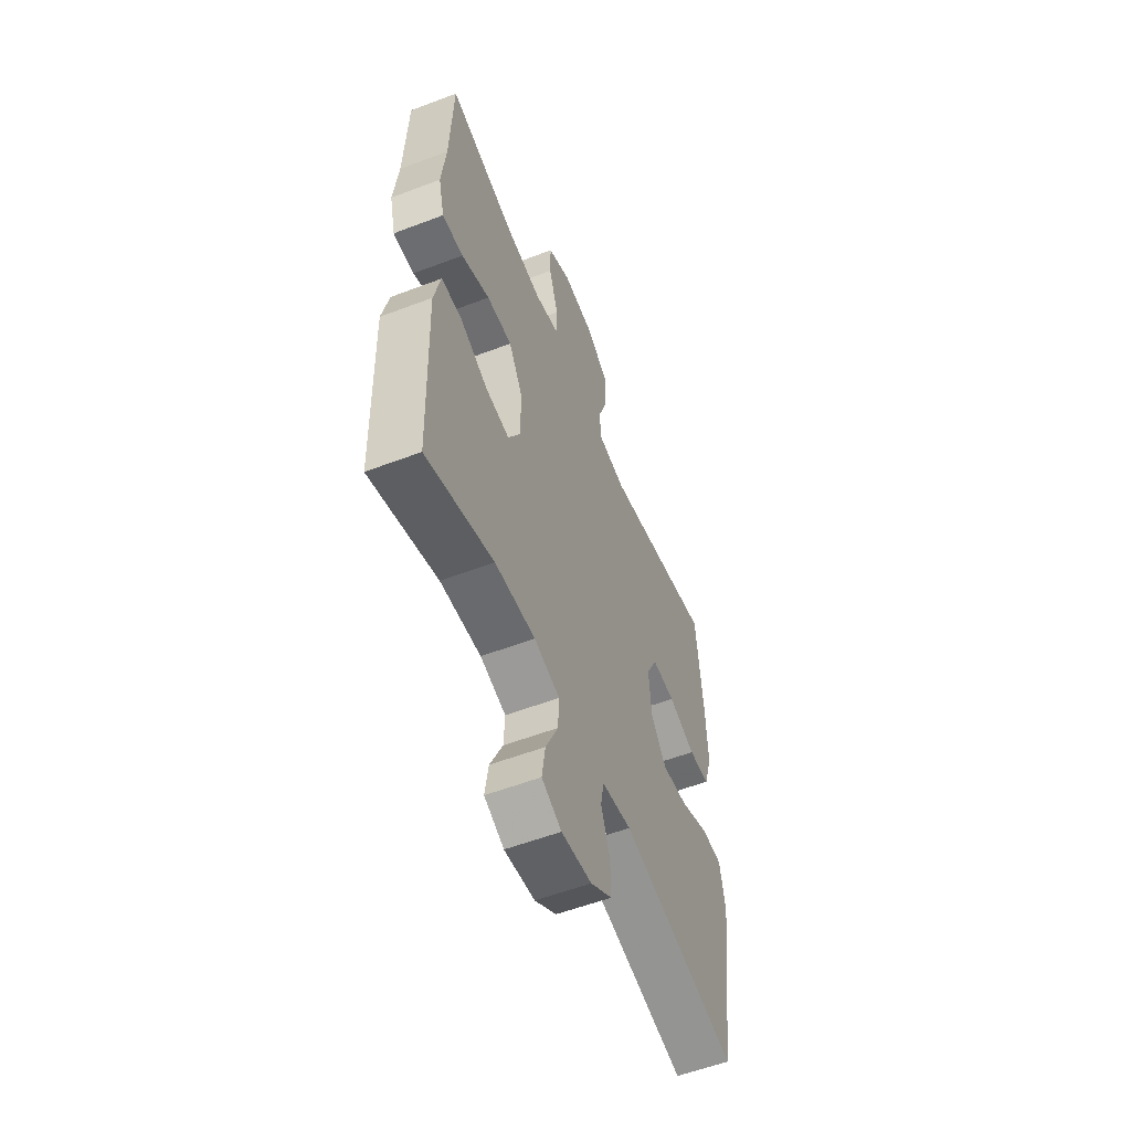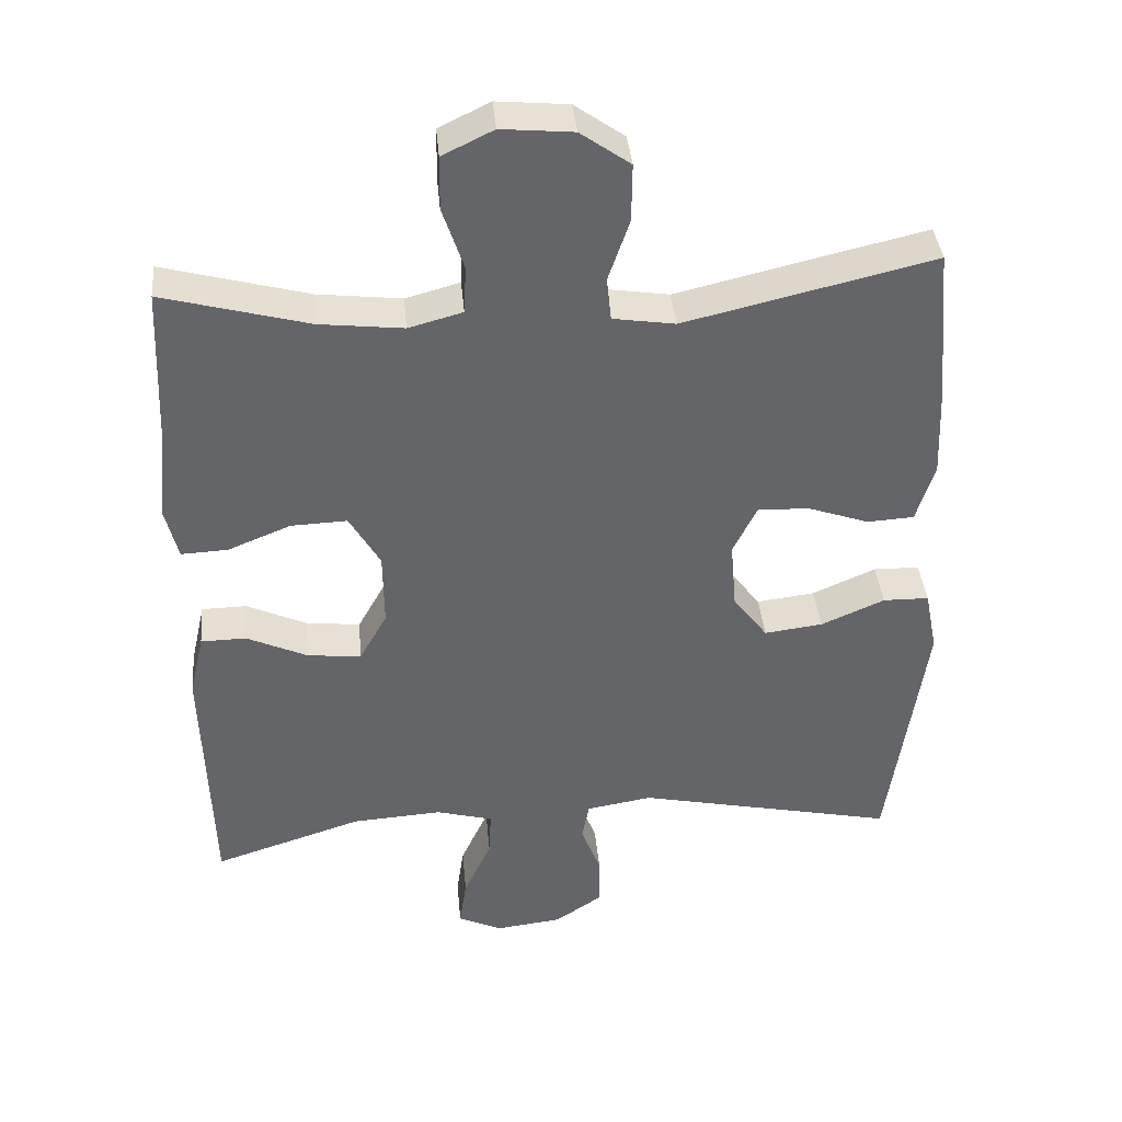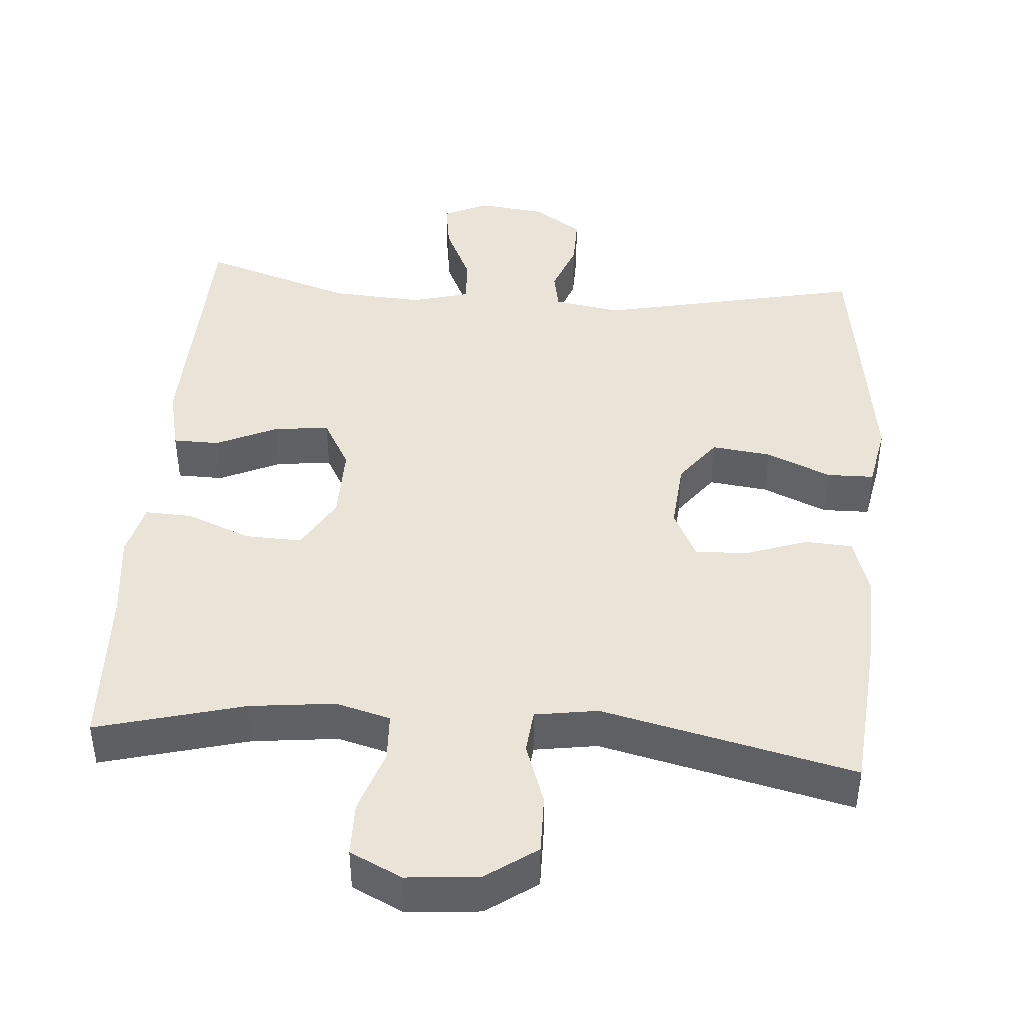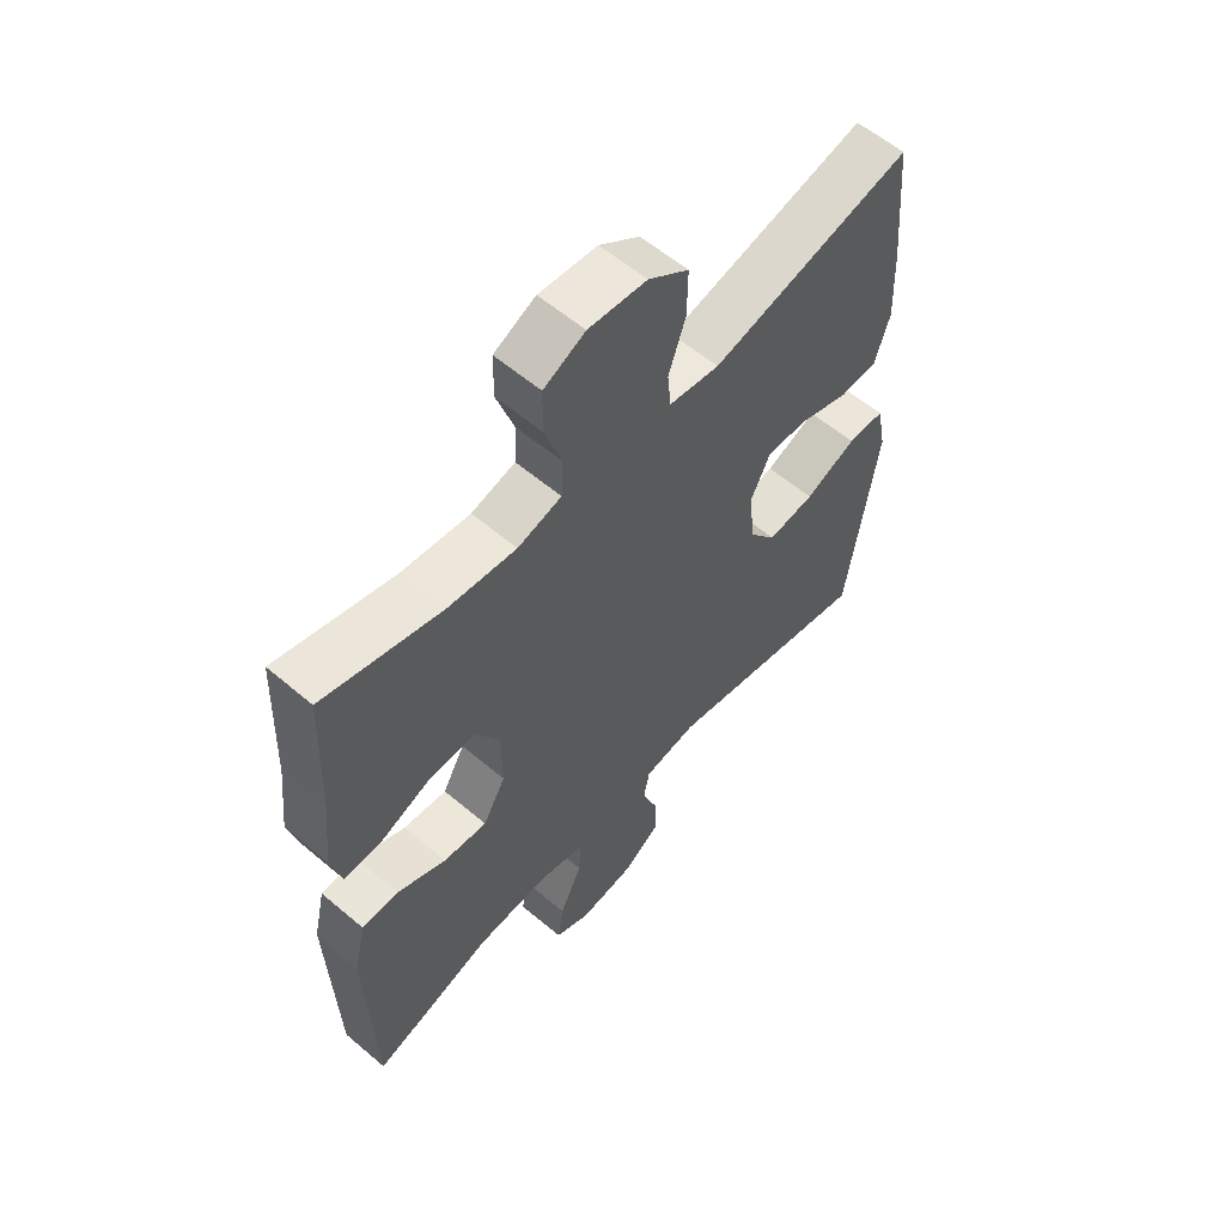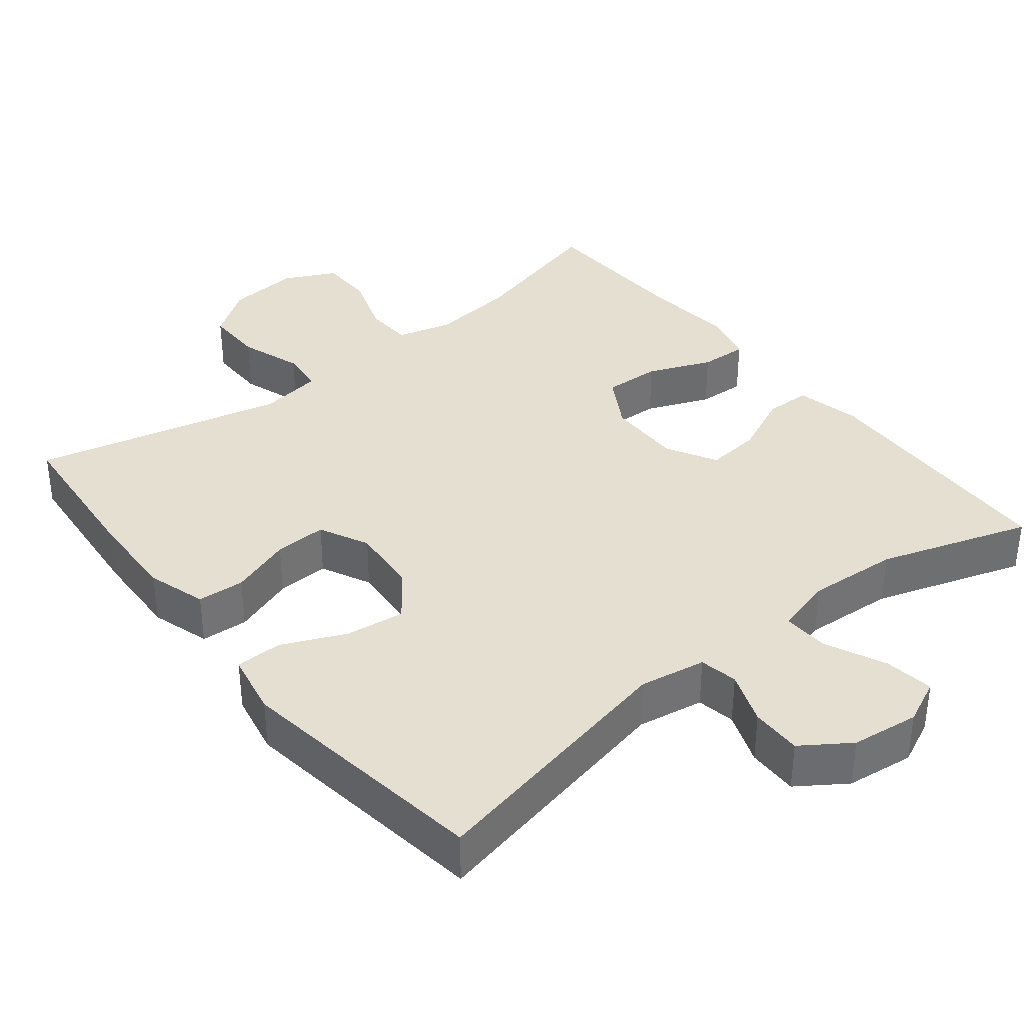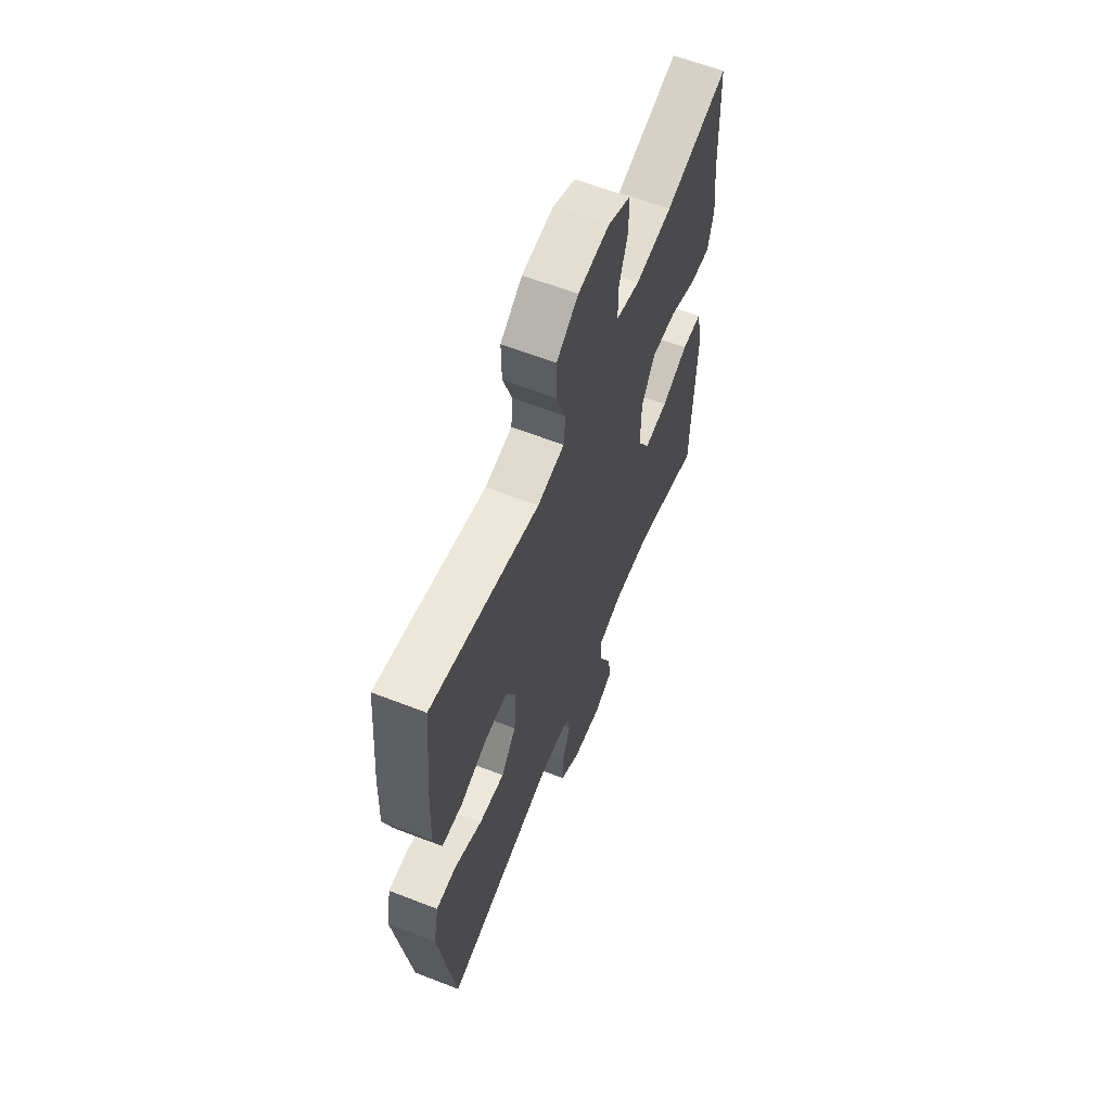
<metadata>
{"format":"obj","ext":"obj","renderer":"f3d","projection":"perspective","resolution":1024,"background":"white","views":[{"elev":-56.4,"azim":-68.3,"up":"+Z"},{"elev":38.8,"azim":-5.2,"up":"+Z"},{"elev":43.3,"azim":4.4,"up":"+Y"},{"elev":58.6,"azim":-48.9,"up":"+Z"},{"elev":36.6,"azim":141.6,"up":"+Y"},{"elev":61.8,"azim":111.6,"up":"+Z"}]}
</metadata>
<code>
v -0.5 0.07 -0.5
v -0.511 0.07 -0.154
v -0.491 0.07 -0.066
v -0.429 0.07 -0.065
v -0.346 0.07 -0.103
v -0.272 0.07 -0.111
v -0.234 0.07 -0.043
v -0.235 0.07 0.059
v -0.277 0.07 0.131
v -0.354 0.07 0.128
v -0.44 0.07 0.093
v -0.504 0.07 0.09
v -0.522 0.07 0.163
v -0.509 0.07 0.28
v -0.5 0.07 0.5
v -0.301 0.07 0.447
v -0.186 0.07 0.434
v -0.112 0.07 0.454
v -0.109 0.07 0.519
v -0.138 0.07 0.605
v -0.137 0.07 0.678
v -0.067 0.07 0.712
v 0.031 0.07 0.703
v 0.099 0.07 0.655
v 0.098 0.07 0.576
v 0.069 0.07 0.492
v 0.075 0.07 0.433
v 0.16 0.07 0.42
v 0.5 0.07 0.5
v 0.519 0.07 0.286
v 0.524 0.07 0.163
v 0.499 0.07 0.083
v 0.435 0.07 0.079
v 0.352 0.07 0.108
v 0.281 0.07 0.111
v 0.248 0.07 0.044
v 0.256 0.07 -0.05
v 0.303 0.07 -0.112
v 0.383 0.07 -0.102
v 0.47 0.07 -0.064
v 0.533 0.07 -0.065
v 0.55 0.07 -0.151
v 0.5 0.07 -0.5
v 0.143 0.07 -0.424
v 0.053 0.07 -0.439
v 0.043 0.07 -0.491
v 0.07 0.07 -0.563
v 0.071 0.07 -0.632
v 0.006 0.07 -0.676
v -0.086 0.07 -0.687
v -0.146 0.07 -0.659
v -0.136 0.07 -0.592
v -0.098 0.07 -0.51
v -0.095 0.07 -0.447
v -0.173 0.07 -0.426
v -0.296 0.07 -0.434
v -0.5 0 -0.5
v -0.511 0 -0.154
v -0.491 0 -0.066
v -0.429 0 -0.065
v -0.346 0 -0.103
v -0.272 0 -0.111
v -0.234 0 -0.043
v -0.235 0 0.059
v -0.277 0 0.131
v -0.354 0 0.128
v -0.44 0 0.093
v -0.504 0 0.09
v -0.522 0 0.163
v -0.509 0 0.28
v -0.5 0 0.5
v -0.301 0 0.447
v -0.186 0 0.434
v -0.112 0 0.454
v -0.109 0 0.519
v -0.138 0 0.605
v -0.137 0 0.678
v -0.067 0 0.712
v 0.031 0 0.703
v 0.099 0 0.655
v 0.098 0 0.576
v 0.069 0 0.492
v 0.075 0 0.433
v 0.16 0 0.42
v 0.5 0 0.5
v 0.519 0 0.286
v 0.524 0 0.163
v 0.499 0 0.083
v 0.435 0 0.079
v 0.352 0 0.108
v 0.281 0 0.111
v 0.248 0 0.044
v 0.256 0 -0.05
v 0.303 0 -0.112
v 0.383 0 -0.102
v 0.47 0 -0.064
v 0.533 0 -0.065
v 0.55 0 -0.151
v 0.5 0 -0.5
v 0.143 0 -0.424
v 0.053 0 -0.439
v 0.043 0 -0.491
v 0.07 0 -0.563
v 0.071 0 -0.632
v 0.006 0 -0.676
v -0.086 0 -0.687
v -0.146 0 -0.659
v -0.136 0 -0.592
v -0.098 0 -0.51
v -0.095 0 -0.447
v -0.173 0 -0.426
v -0.296 0 -0.434
f 51 52 53
f 50 51 53
f 49 50 53
f 48 49 53
f 47 48 53
f 46 47 53
f 45 46 53 54
f 44 45 54 55
f 42 43 44
f 41 42 44
f 40 41 44
f 39 40 44
f 38 39 44 55
f 32 33 34
f 31 32 34
f 30 31 34
f 29 30 34
f 28 29 34
f 27 28 34 35
f 24 25 26
f 23 24 26
f 22 23 26
f 21 22 26
f 20 21 26
f 19 20 26
f 18 19 26 27
f 27 35 36
f 18 27 36
f 17 18 36
f 14 15 16
f 14 16 17
f 13 14 17
f 12 13 17
f 11 12 17
f 10 11 17
f 3 4 5
f 2 3 5
f 1 2 5
f 56 1 5
f 56 5 6
f 56 6 7
f 55 56 7
f 38 55 7
f 37 38 7
f 36 37 7 8
f 17 36 8 9
f 9 10 17
f 109 108 107
f 109 107 106
f 109 106 105
f 109 105 104
f 109 104 103
f 109 103 102
f 110 109 102 101
f 111 110 101 100
f 100 99 98
f 100 98 97
f 100 97 96
f 100 96 95
f 111 100 95 94
f 90 89 88
f 90 88 87
f 90 87 86
f 90 86 85
f 90 85 84
f 91 90 84 83
f 82 81 80
f 82 80 79
f 82 79 78
f 82 78 77
f 82 77 76
f 82 76 75
f 83 82 75 74
f 92 91 83
f 92 83 74
f 92 74 73
f 72 71 70
f 73 72 70
f 73 70 69
f 73 69 68
f 73 68 67
f 73 67 66
f 61 60 59
f 61 59 58
f 61 58 57
f 61 57 112
f 62 61 112
f 63 62 112
f 63 112 111
f 63 111 94
f 63 94 93
f 64 63 93 92
f 65 64 92 73
f 73 66 65
f 1 57 58 2
f 2 58 59 3
f 3 59 60 4
f 4 60 61 5
f 5 61 62 6
f 6 62 63 7
f 7 63 64 8
f 8 64 65 9
f 9 65 66 10
f 10 66 67 11
f 11 67 68 12
f 12 68 69 13
f 13 69 70 14
f 14 70 71 15
f 15 71 72 16
f 16 72 73 17
f 17 73 74 18
f 18 74 75 19
f 19 75 76 20
f 20 76 77 21
f 21 77 78 22
f 22 78 79 23
f 23 79 80 24
f 24 80 81 25
f 25 81 82 26
f 26 82 83 27
f 27 83 84 28
f 28 84 85 29
f 29 85 86 30
f 30 86 87 31
f 31 87 88 32
f 32 88 89 33
f 33 89 90 34
f 34 90 91 35
f 35 91 92 36
f 36 92 93 37
f 37 93 94 38
f 38 94 95 39
f 39 95 96 40
f 40 96 97 41
f 41 97 98 42
f 42 98 99 43
f 43 99 100 44
f 44 100 101 45
f 45 101 102 46
f 46 102 103 47
f 47 103 104 48
f 48 104 105 49
f 49 105 106 50
f 50 106 107 51
f 51 107 108 52
f 52 108 109 53
f 53 109 110 54
f 54 110 111 55
f 55 111 112 56
f 56 112 57 1

</code>
